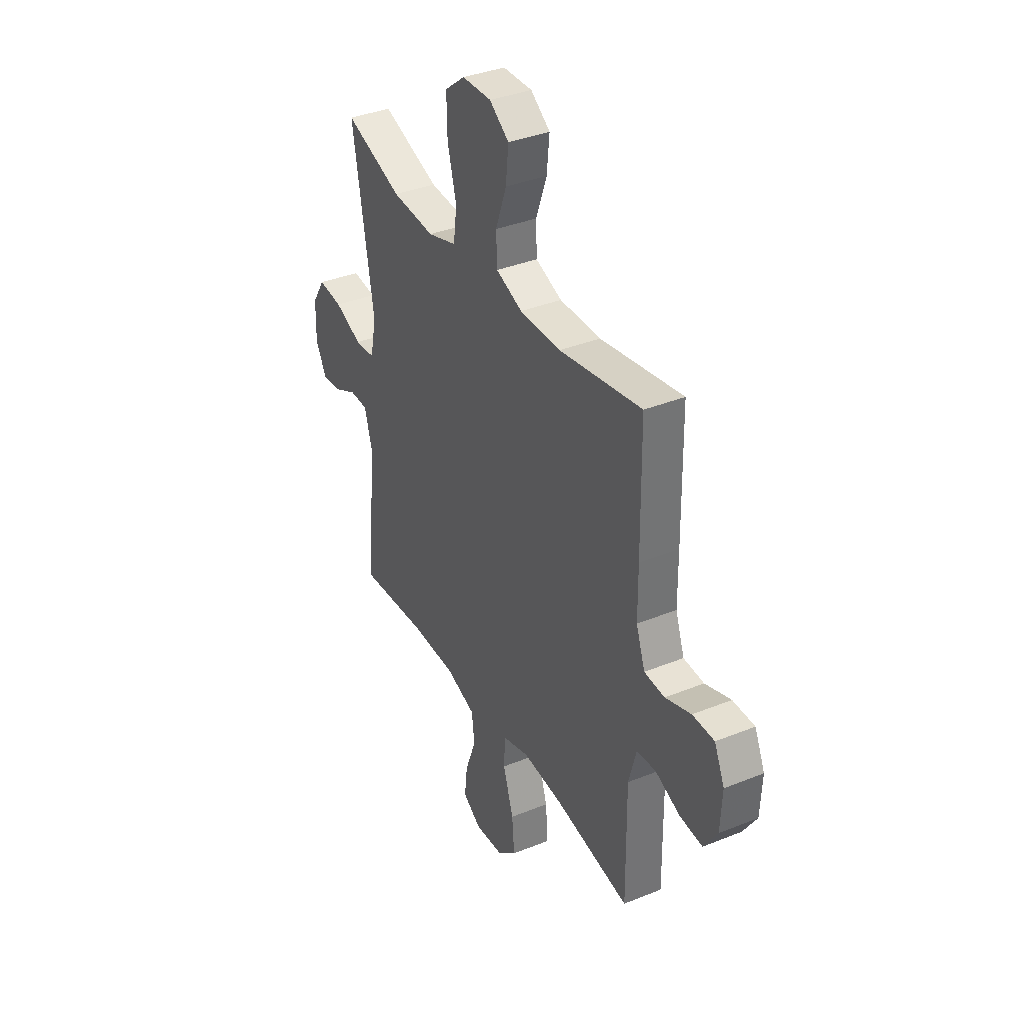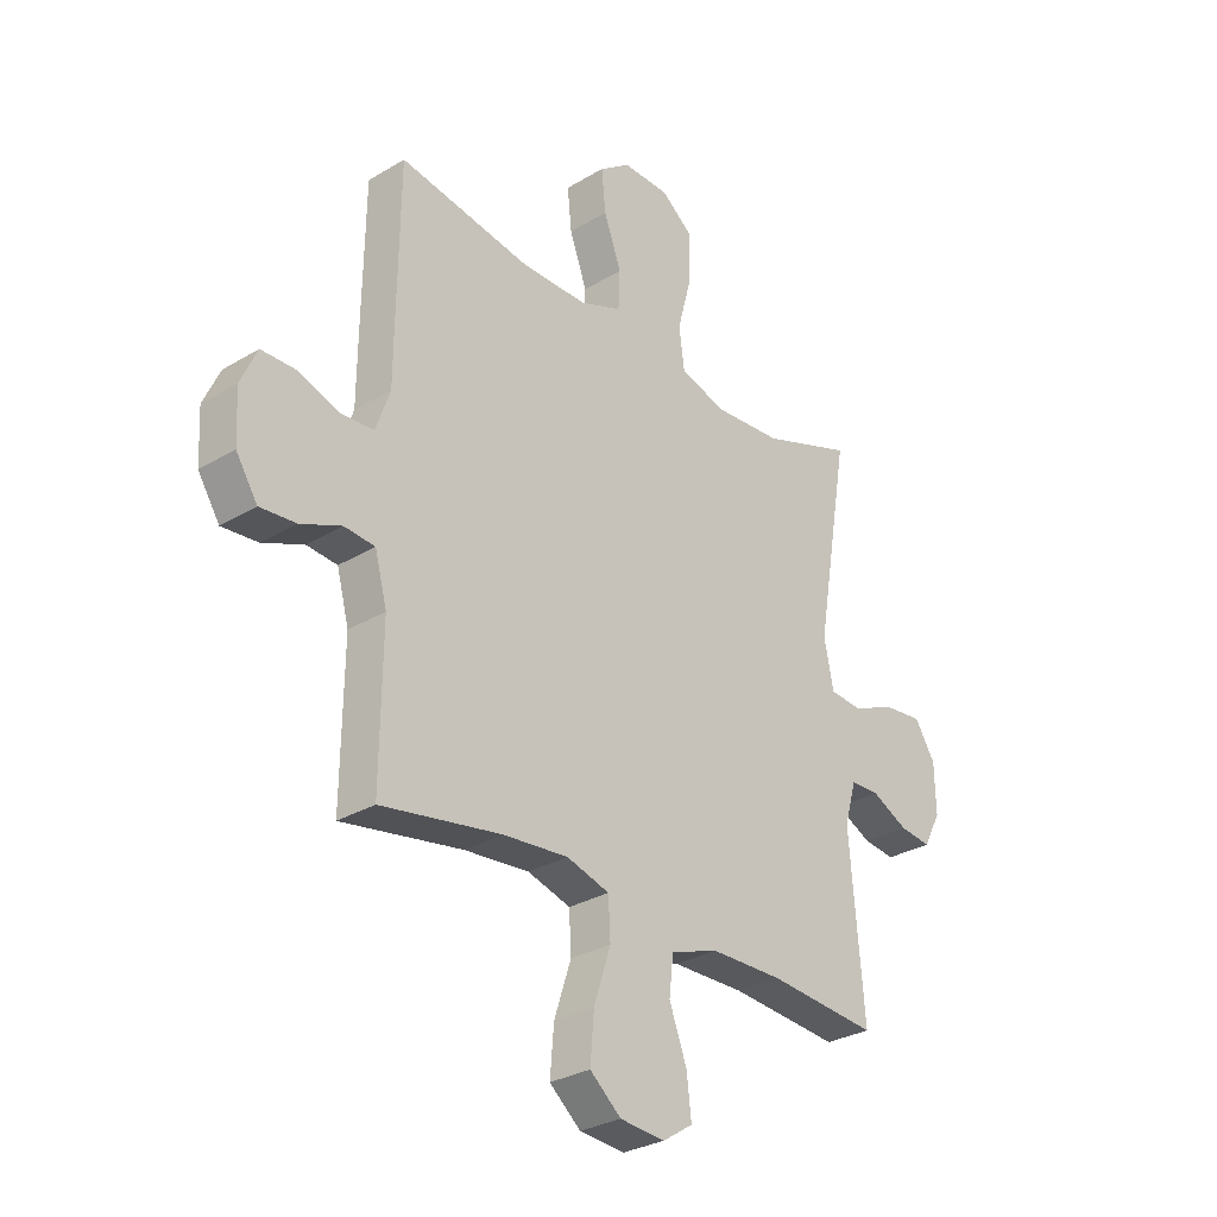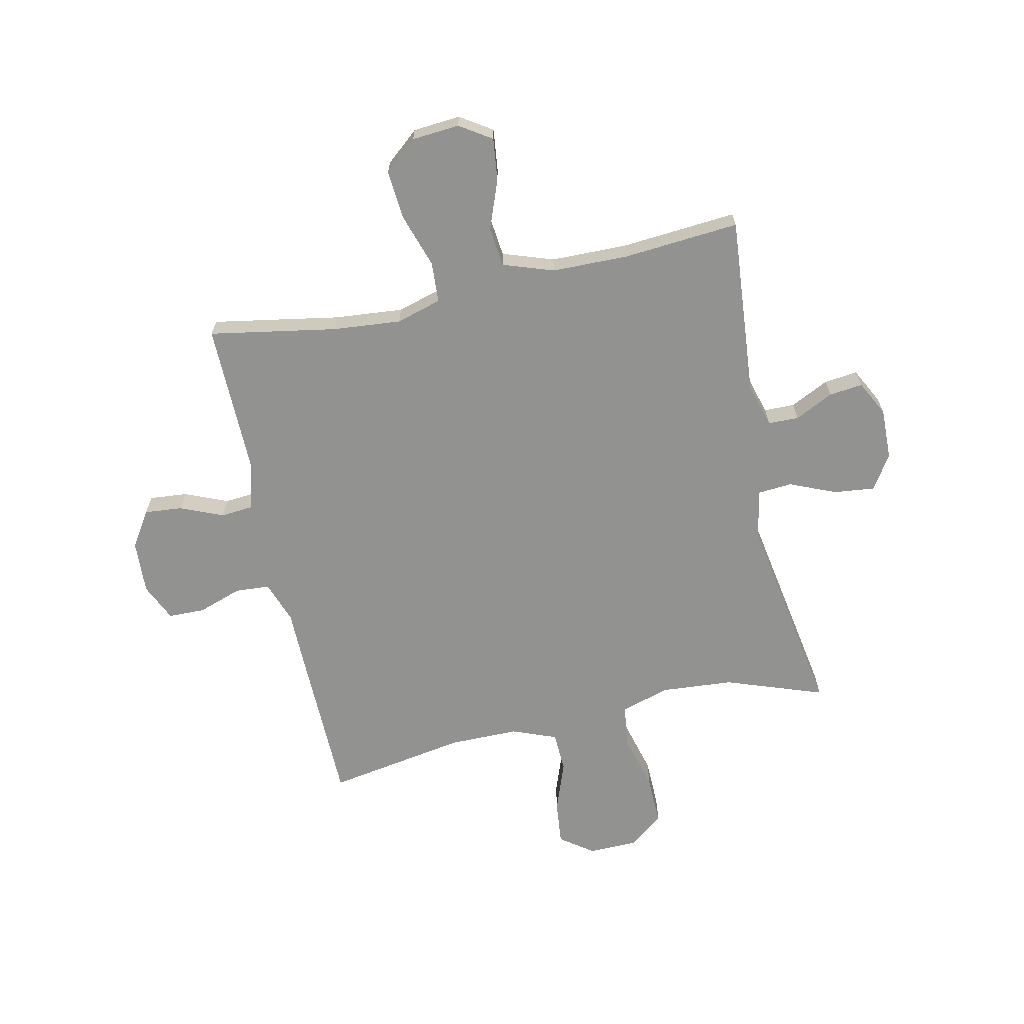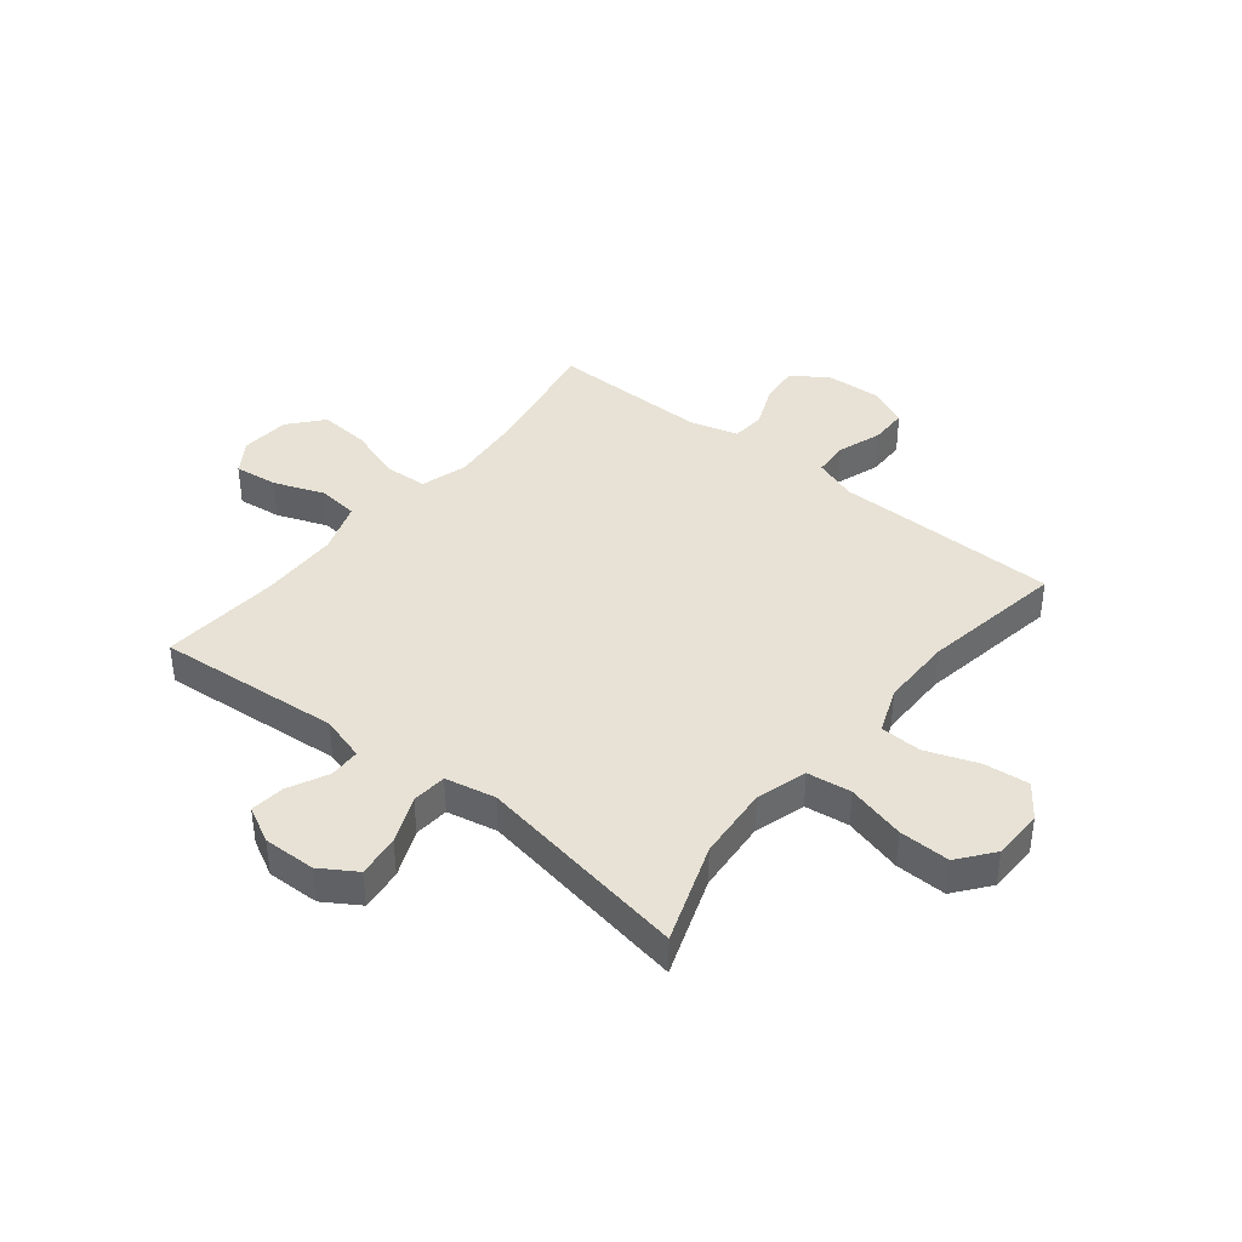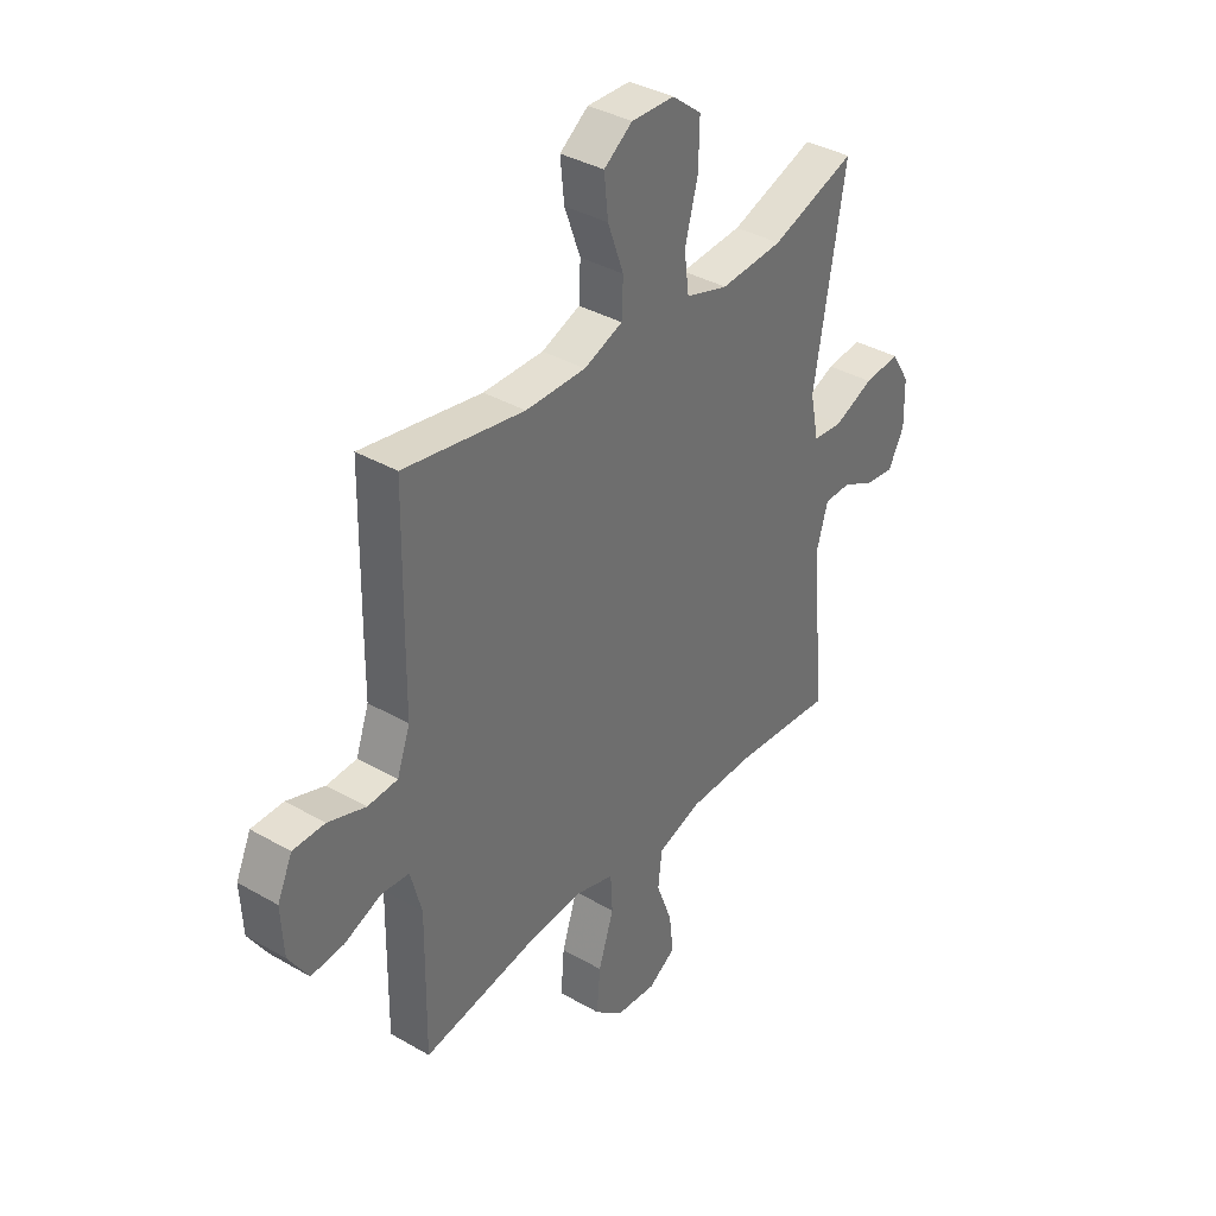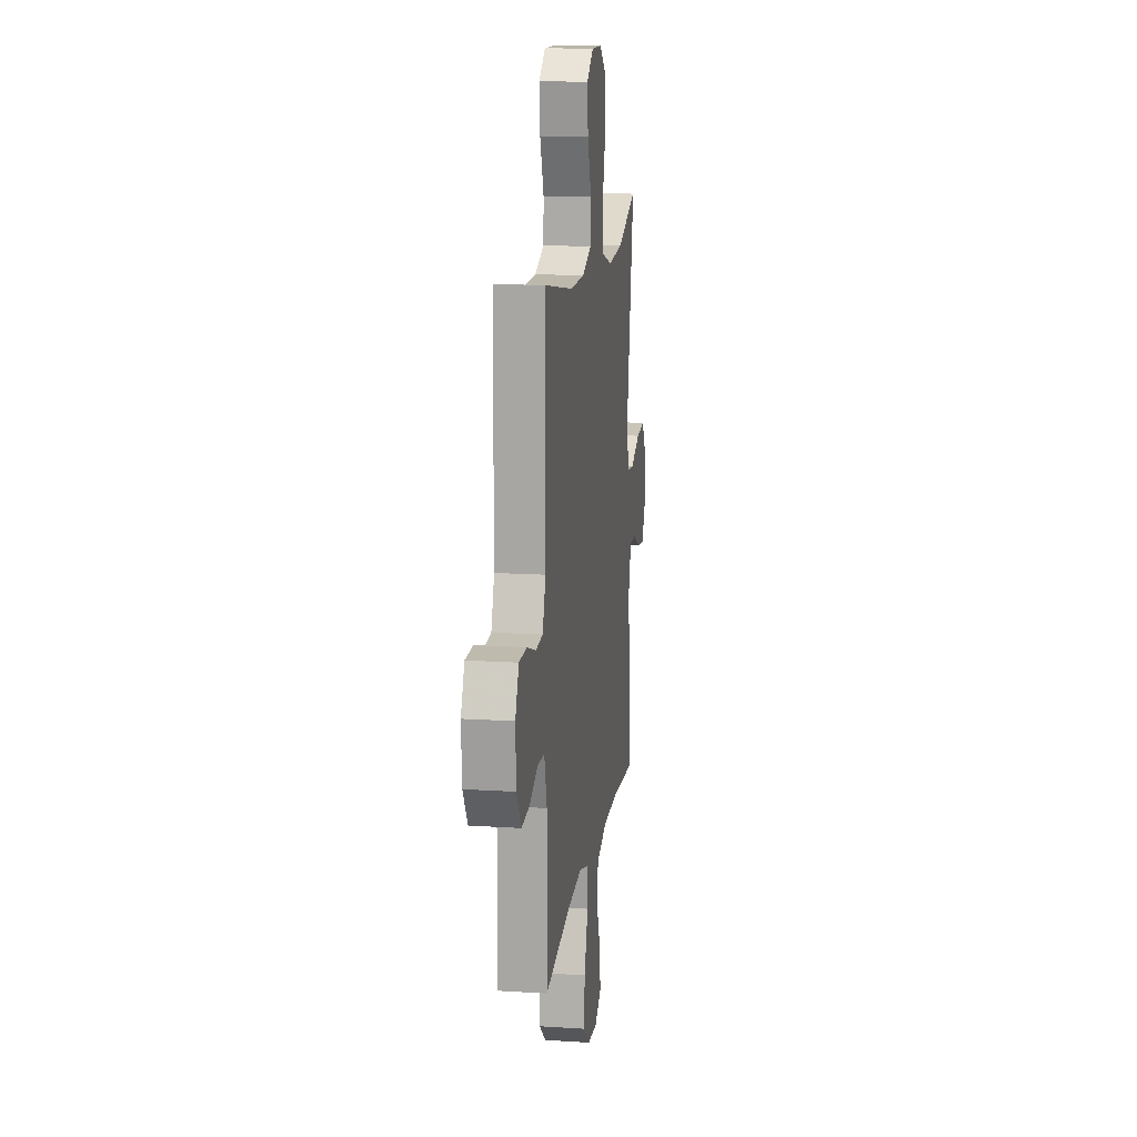
<metadata>
{"format":"obj","ext":"obj","renderer":"f3d","projection":"perspective","resolution":1024,"background":"white","views":[{"elev":36.8,"azim":62.4,"up":"+Z"},{"elev":-29.7,"azim":131.4,"up":"+Z"},{"elev":-66.3,"azim":-167.8,"up":"+Y"},{"elev":40.2,"azim":-51.4,"up":"+Y"},{"elev":36.9,"azim":126.7,"up":"+Z"},{"elev":14.7,"azim":97.9,"up":"+Z"}]}
</metadata>
<code>
v -0.5 0.07 0.5
v -0.325 0.07 0.438
v -0.195 0.07 0.428
v -0.107 0.07 0.455
v -0.097 0.07 0.532
v -0.124 0.07 0.634
v -0.126 0.07 0.723
v -0.065 0.07 0.771
v 0.024 0.07 0.773
v 0.083 0.07 0.73
v 0.075 0.07 0.651
v 0.042 0.07 0.56
v 0.045 0.07 0.488
v 0.125 0.07 0.457
v 0.25 0.07 0.457
v 0.5 0.07 0.5
v 0.504 0.07 0.226
v 0.505 0.07 0.109
v 0.532 0.07 0.033
v 0.594 0.07 0.029
v 0.672 0.07 0.056
v 0.738 0.07 0.055
v 0.769 0.07 -0.013
v 0.764 0.07 -0.109
v 0.723 0.07 -0.173
v 0.655 0.07 -0.167
v 0.578 0.07 -0.135
v 0.52 0.07 -0.14
v 0.497 0.07 -0.226
v 0.5 0.07 -0.5
v 0.272 0.07 -0.46
v 0.149 0.07 -0.449
v 0.068 0.07 -0.473
v 0.064 0.07 -0.546
v 0.096 0.07 -0.644
v 0.103 0.07 -0.731
v 0.044 0.07 -0.781
v -0.041 0.07 -0.788
v -0.098 0.07 -0.751
v -0.089 0.07 -0.675
v -0.056 0.07 -0.587
v -0.064 0.07 -0.516
v -0.155 0.07 -0.485
v -0.292 0.07 -0.483
v -0.5 0.07 -0.5
v -0.473 0.07 -0.179
v -0.496 0.07 -0.1
v -0.551 0.07 -0.099
v -0.62 0.07 -0.133
v -0.68 0.07 -0.14
v -0.713 0.07 -0.077
v -0.711 0.07 0.015
v -0.672 0.07 0.077
v -0.598 0.07 0.069
v -0.515 0.07 0.034
v -0.454 0.07 0.039
v -0.436 0.07 0.127
v -0.5 0 0.5
v -0.325 0 0.438
v -0.195 0 0.428
v -0.107 0 0.455
v -0.097 0 0.532
v -0.124 0 0.634
v -0.126 0 0.723
v -0.065 0 0.771
v 0.024 0 0.773
v 0.083 0 0.73
v 0.075 0 0.651
v 0.042 0 0.56
v 0.045 0 0.488
v 0.125 0 0.457
v 0.25 0 0.457
v 0.5 0 0.5
v 0.504 0 0.226
v 0.505 0 0.109
v 0.532 0 0.033
v 0.594 0 0.029
v 0.672 0 0.056
v 0.738 0 0.055
v 0.769 0 -0.013
v 0.764 0 -0.109
v 0.723 0 -0.173
v 0.655 0 -0.167
v 0.578 0 -0.135
v 0.52 0 -0.14
v 0.497 0 -0.226
v 0.5 0 -0.5
v 0.272 0 -0.46
v 0.149 0 -0.449
v 0.068 0 -0.473
v 0.064 0 -0.546
v 0.096 0 -0.644
v 0.103 0 -0.731
v 0.044 0 -0.781
v -0.041 0 -0.788
v -0.098 0 -0.751
v -0.089 0 -0.675
v -0.056 0 -0.587
v -0.064 0 -0.516
v -0.155 0 -0.485
v -0.292 0 -0.483
v -0.5 0 -0.5
v -0.473 0 -0.179
v -0.496 0 -0.1
v -0.551 0 -0.099
v -0.62 0 -0.133
v -0.68 0 -0.14
v -0.713 0 -0.077
v -0.711 0 0.015
v -0.672 0 0.077
v -0.598 0 0.069
v -0.515 0 0.034
v -0.454 0 0.039
v -0.436 0 0.127
f 52 53 54 55
f 52 55 56
f 51 52 56
f 48 49 50 51
f 47 48 51 56
f 46 47 56
f 44 45 46 56
f 43 44 56 57
f 38 39 40 41
f 36 37 38 41
f 34 35 36 41
f 33 34 41 42
f 29 30 31
f 28 29 31 32
f 24 25 26 27
f 24 27 28
f 23 24 28
f 20 21 22 23
f 19 20 23 28
f 18 19 28 32
f 15 16 17 18
f 14 15 18 32
f 9 10 11 12
f 9 12 13
f 8 9 13
f 5 6 7 8
f 4 5 8 13
f 3 4 13 14
f 43 57 1 2
f 33 42 43 2
f 3 14 32 33
f 2 3 33
f 112 111 110 109
f 113 112 109
f 113 109 108
f 108 107 106 105
f 113 108 105 104
f 113 104 103
f 113 103 102 101
f 114 113 101 100
f 98 97 96 95
f 98 95 94 93
f 98 93 92 91
f 99 98 91 90
f 88 87 86
f 89 88 86 85
f 84 83 82 81
f 85 84 81
f 85 81 80
f 80 79 78 77
f 85 80 77 76
f 89 85 76 75
f 75 74 73 72
f 89 75 72 71
f 69 68 67 66
f 70 69 66
f 70 66 65
f 65 64 63 62
f 70 65 62 61
f 71 70 61 60
f 59 58 114 100
f 59 100 99 90
f 90 89 71 60
f 90 60 59
f 1 58 59 2
f 2 59 60 3
f 3 60 61 4
f 4 61 62 5
f 5 62 63 6
f 6 63 64 7
f 7 64 65 8
f 8 65 66 9
f 9 66 67 10
f 10 67 68 11
f 11 68 69 12
f 12 69 70 13
f 13 70 71 14
f 14 71 72 15
f 15 72 73 16
f 16 73 74 17
f 17 74 75 18
f 18 75 76 19
f 19 76 77 20
f 20 77 78 21
f 21 78 79 22
f 22 79 80 23
f 23 80 81 24
f 24 81 82 25
f 25 82 83 26
f 26 83 84 27
f 27 84 85 28
f 28 85 86 29
f 29 86 87 30
f 30 87 88 31
f 31 88 89 32
f 32 89 90 33
f 33 90 91 34
f 34 91 92 35
f 35 92 93 36
f 36 93 94 37
f 37 94 95 38
f 38 95 96 39
f 39 96 97 40
f 40 97 98 41
f 41 98 99 42
f 42 99 100 43
f 43 100 101 44
f 44 101 102 45
f 45 102 103 46
f 46 103 104 47
f 47 104 105 48
f 48 105 106 49
f 49 106 107 50
f 50 107 108 51
f 51 108 109 52
f 52 109 110 53
f 53 110 111 54
f 54 111 112 55
f 55 112 113 56
f 56 113 114 57
f 57 114 58 1

</code>
